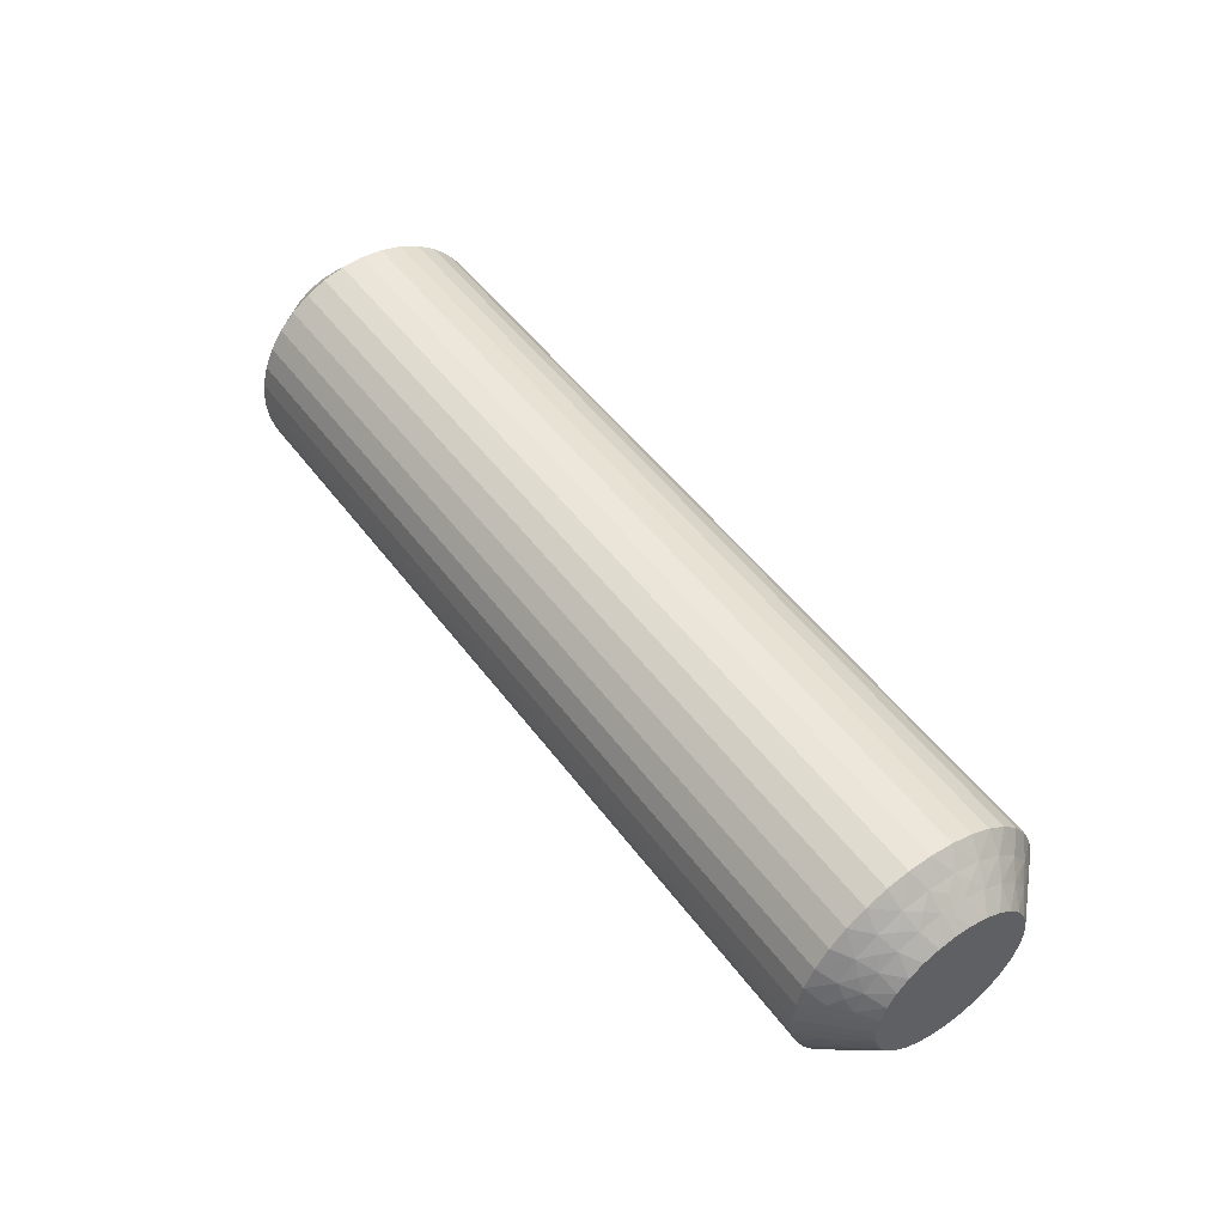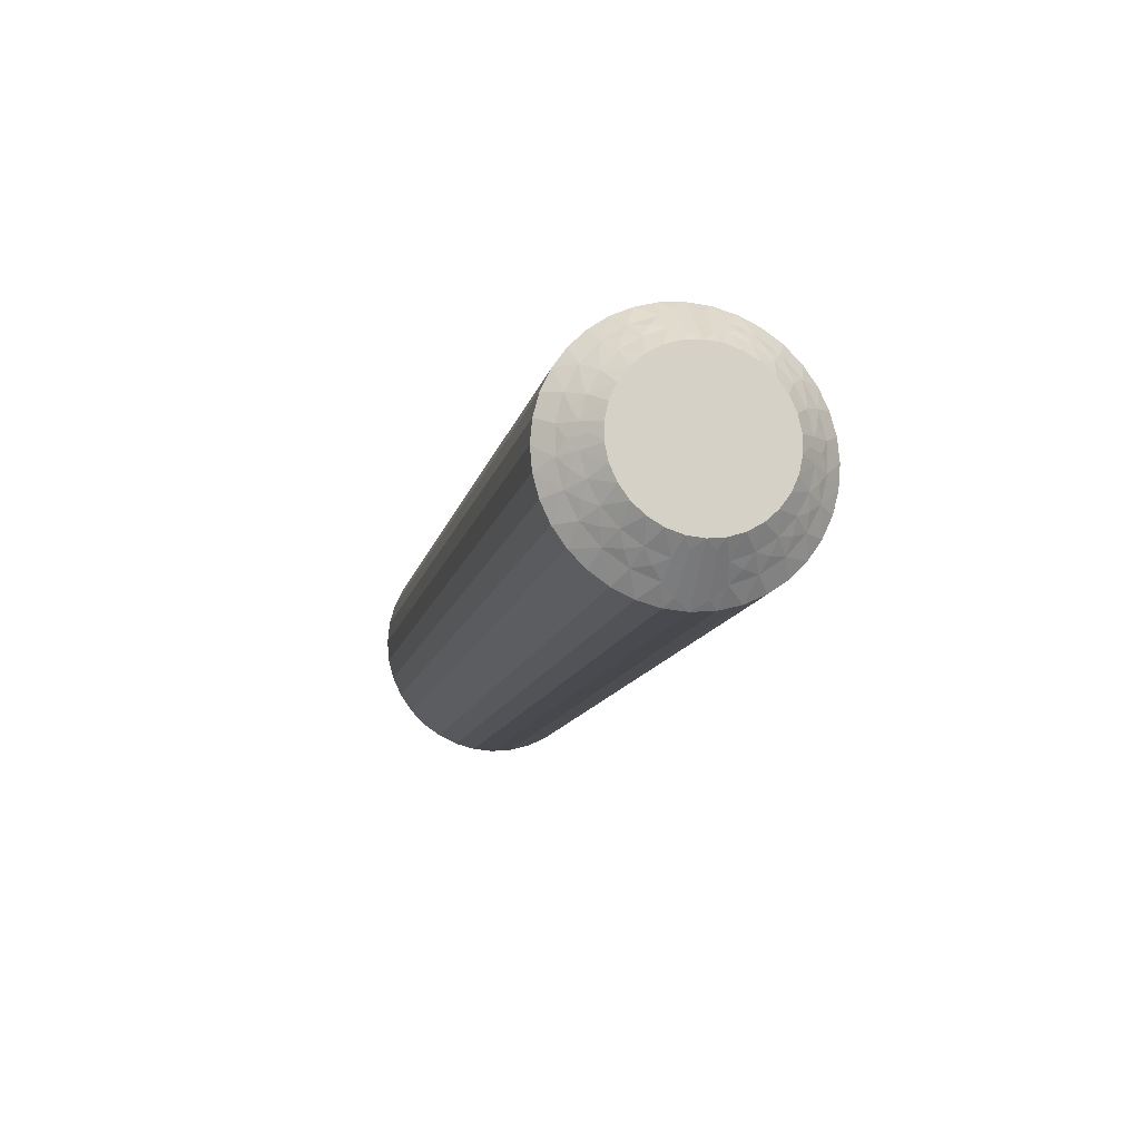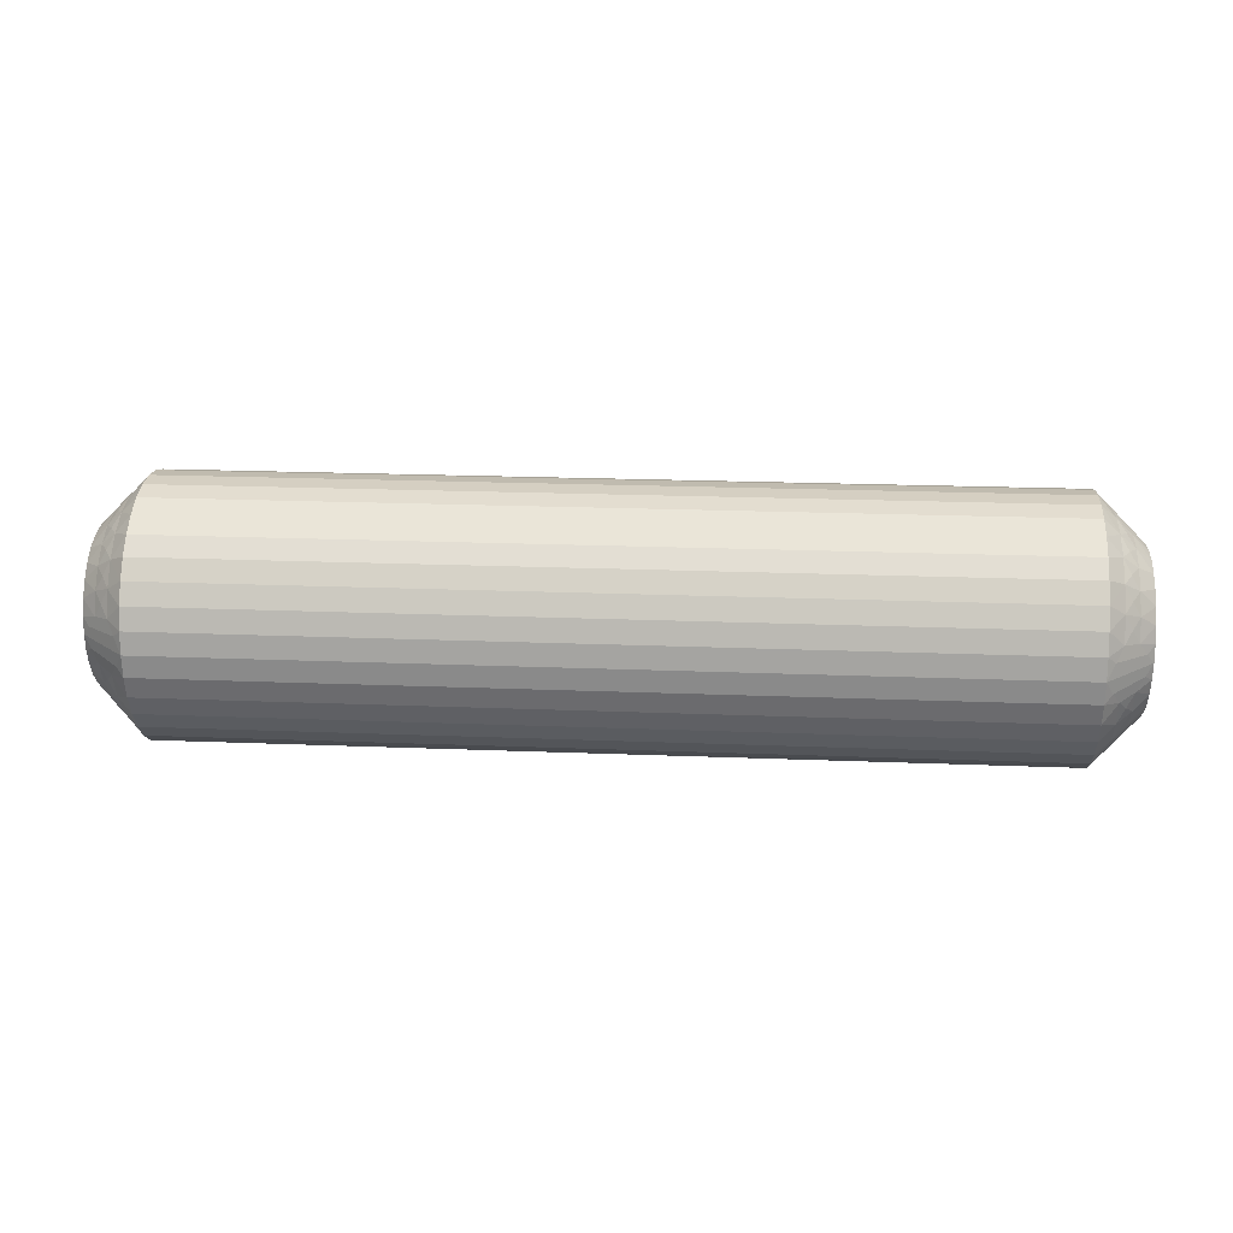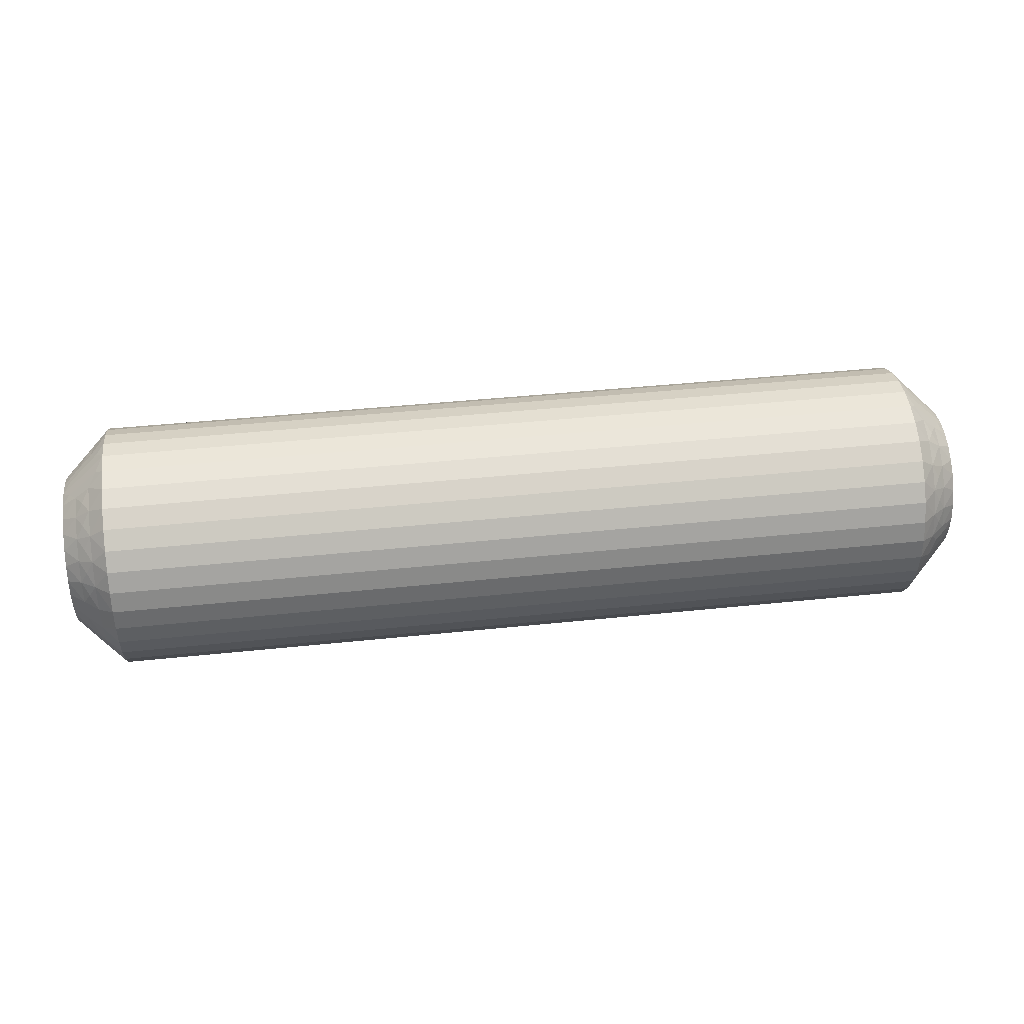
<metadata>
{"format":"obj","ext":"obj","renderer":"f3d","projection":"perspective","resolution":1024,"background":"white","views":[{"elev":50.5,"azim":-125.3,"up":"+Y"},{"elev":-12.6,"azim":77.5,"up":"+Z"},{"elev":21.0,"azim":4.1,"up":"+Y"},{"elev":42.2,"azim":-7.2,"up":"+Z"}]}
</metadata>
<code>
v -120.2 -13.25 377.4
v -120.5 -13.02 377.7
v -120 -13.51 377.6
v -120.7 -12.75 377.4
v -121 -12.53 377
v -121 -12.53 377.8
v -120.5 -13.02 377
v -120.5 -14.61 380
v -120.5 -15.28 380.3
v -120 -14.98 379.7
v -121 -14.37 380.5
v -121.5 -14 380.8
v -121.5 -14.63 381.1
v -120.7 -12.84 376.6
v -120.5 -13.19 376.3
v -121 -12.73 376.1
v -121 -15.16 380.8
v -120.7 -13.12 375.9
v -121 -13.12 375.4
v -120.5 -13.53 375.7
v -120.7 -13.57 375.2
v -120.5 -14.01 379.6
v -120 -14.53 379.4
v -120 -14.14 379.1
v -120.5 -14.01 375.1
v -121 -13.68 374.8
v -120.7 -14.15 374.7
v -121 -14.37 374.3
v -120.5 -14.61 374.7
v -121 -13.68 380
v -121.5 -13.43 380.4
v -120.7 -14.85 374.3
v -121 -15.16 374
v -121.5 -12.94 380
v -120.5 -15.28 374.5
v -120.2 -15.67 374.6
v -120 -15.48 374.9
v -120 -16 374.9
v -120.5 -13.53 379.1
v -120.5 -15.64 374.4
v -121.5 -16 373.4
v -120 -13.83 378.6
v -121.2 -15.55 373.7
v -121.5 -15.31 373.4
v -121 -13.12 379.4
v -121.5 -12.54 379.4
v -120.5 -13.19 378.4
v -120 -13.62 378.2
v -121 -12.73 378.6
v -121.5 -12.24 378.7
v -121.5 -12.06 378.1
v -121.5 -12 377.4
v -120 -13.51 377.1
v -120 -13.62 376.6
v -121.5 -12.06 376.7
v -120 -13.83 376.1
v -121.5 -12.24 376
v -121.5 -12.54 375.4
v -120 -14.14 375.7
v -121.5 -12.94 374.8
v -120 -14.53 375.4
v -121.5 -13.43 374.3
v -121.5 -14 373.9
v -120 -14.98 375.1
v -121.5 -14.63 373.6
v -120.2 -15.67 380.1
v -120 -16 379.9
v -120 -15.48 379.8
v -120.5 -15.64 380.4
v -121.5 -16 381.4
v -121.2 -15.55 381.1
v -121.5 -15.31 381.3
v -120.7 -14.85 380.4
v -120.7 -14.15 380.1
v -120.7 -13.57 379.5
v -120.7 -13.12 378.9
v -120.7 -12.84 378.2
v -149.7 -13.25 377.4
v -150 -13.51 377.6
v -149.5 -13.02 377.7
v -149.5 -14.61 374.7
v -150 -14.98 375.1
v -150 -14.53 375.4
v -149.5 -13.02 377
v -150 -13.51 377.1
v -149.2 -12.75 377.4
v -149 -12.53 377.8
v -149 -12.53 377
v -149.5 -15.28 374.5
v -149 -14.37 374.3
v -148.5 -14 373.9
v -148.5 -14.63 373.6
v -149.2 -12.84 378.2
v -149.5 -13.19 378.4
v -149 -12.73 378.6
v -149 -15.16 374
v -149.2 -13.12 378.9
v -149 -13.12 379.4
v -149.5 -13.53 379.1
v -149.2 -13.57 379.5
v -149.5 -14.01 375.1
v -150 -14.14 375.7
v -149.5 -14.01 379.6
v -149 -13.68 380
v -149.2 -14.15 380.1
v -149 -14.37 380.5
v -149.5 -14.61 380
v -149 -13.68 374.8
v -148.5 -13.43 374.3
v -149.2 -14.85 380.4
v -149 -15.16 380.8
v -148.5 -12.94 374.8
v -149.5 -15.28 380.3
v -149.7 -15.67 380.1
v -150 -15.48 379.8
v -150 -16 379.9
v -149.5 -13.53 375.7
v -149.5 -15.64 380.4
v -148.5 -16 381.4
v -150 -13.83 376.1
v -148.7 -15.55 381.1
v -148.5 -15.31 381.3
v -149 -13.12 375.4
v -148.5 -12.54 375.4
v -149.5 -13.19 376.3
v -150 -13.62 376.6
v -149 -12.73 376.1
v -148.5 -12.24 376
v -148.5 -12.06 376.7
v -148.5 -12 377.4
v -150 -13.62 378.2
v -148.5 -12.06 378.1
v -150 -13.83 378.6
v -148.5 -12.24 378.7
v -148.5 -12.54 379.4
v -150 -14.14 379.1
v -148.5 -12.94 380
v -150 -14.53 379.4
v -148.5 -13.43 380.4
v -148.5 -14 380.8
v -150 -14.98 379.7
v -148.5 -14.63 381.1
v -149.7 -15.67 374.6
v -150 -16 374.9
v -150 -15.48 374.9
v -149.5 -15.64 374.4
v -148.5 -16 373.4
v -148.7 -15.55 373.7
v -148.5 -15.31 373.4
v -149.2 -14.85 374.3
v -149.2 -14.15 374.7
v -149.2 -13.57 375.2
v -149.2 -13.12 375.9
v -149.2 -12.84 376.6
v -148.5 -16.69 381.3
v -121.5 -16.69 381.3
v -148.5 -17.37 381.1
v -121.5 -17.37 381.1
v -148.5 -18 380.8
v -121.5 -18 380.8
v -148.5 -18.57 380.4
v -121.5 -18.57 380.4
v -148.5 -19.06 380
v -121.5 -19.06 380
v -148.5 -19.46 379.4
v -121.5 -19.46 379.4
v -148.5 -19.76 378.7
v -121.5 -19.76 378.7
v -148.5 -19.94 378.1
v -121.5 -19.94 378.1
v -148.5 -20 377.4
v -121.5 -20 377.4
v -148.5 -19.94 376.7
v -121.5 -19.94 376.7
v -148.5 -19.76 376
v -121.5 -19.76 376
v -148.5 -19.46 375.4
v -121.5 -19.46 375.4
v -148.5 -19.06 374.8
v -121.5 -19.06 374.8
v -148.5 -18.57 374.3
v -121.5 -18.57 374.3
v -148.5 -18 373.9
v -121.5 -18 373.9
v -148.5 -17.37 373.6
v -121.5 -17.37 373.6
v -148.5 -16.69 373.4
v -121.5 -16.69 373.4
v -150 -17.02 379.7
v -150 -16.52 379.8
v -150 -18.17 376.1
v -150 -16.52 374.9
v -150 -17.02 375.1
v -150 -17.47 375.4
v -150 -17.86 375.7
v -150 -18.38 376.6
v -150 -18.49 377.1
v -150 -18.49 377.6
v -150 -18.38 378.2
v -150 -18.17 378.6
v -150 -17.86 379.1
v -150 -17.47 379.4
v -120 -17.02 379.7
v -120 -18.17 376.1
v -120 -18.49 377.1
v -120 -18.38 376.6
v -120 -17.86 379.1
v -120 -17.47 379.4
v -120 -18.17 378.6
v -120 -18.38 378.2
v -120 -18.49 377.6
v -120 -17.86 375.7
v -120 -17.47 375.4
v -120 -17.02 375.1
v -120 -16.52 374.9
v -120 -16.52 379.8
v -149.7 -18.75 377.4
v -149.5 -17.39 380
v -149.5 -18.98 377
v -149.5 -18.98 377.7
v -149.2 -19.25 377.4
v -149 -19.47 377.8
v -149 -19.47 377
v -149.5 -16.72 380.3
v -149 -17.63 380.5
v -149.2 -19.16 376.6
v -149.5 -18.81 376.3
v -149 -19.27 376.1
v -149 -16.84 380.8
v -149.2 -18.88 375.9
v -149 -18.88 375.4
v -149.5 -18.47 375.7
v -149.5 -17.99 379.6
v -149.2 -18.43 375.2
v -149.5 -17.99 375.1
v -149 -18.32 374.8
v -149.2 -17.85 374.7
v -149.5 -17.39 374.7
v -149 -17.63 374.3
v -149 -18.32 380
v -149.2 -17.15 374.3
v -149.5 -16.72 374.5
v -149 -16.84 374
v -149.7 -16.33 374.6
v -149.5 -18.47 379.1
v -149.5 -16.36 374.4
v -148.7 -16.45 373.7
v -149 -18.88 379.4
v -149.5 -18.81 378.4
v -149 -19.27 378.6
v -149.7 -16.33 380.1
v -149.5 -16.36 380.4
v -148.7 -16.45 381.1
v -149.2 -17.15 380.4
v -149.2 -17.85 380.1
v -149.2 -18.43 379.5
v -149.2 -18.88 378.9
v -149.2 -19.16 378.2
v -120.2 -18.75 377.4
v -120.5 -18.98 377.7
v -120.5 -18.98 377
v -120.7 -19.25 377.4
v -121 -19.47 377
v -121 -19.47 377.8
v -120.5 -17.39 374.7
v -120.5 -16.72 374.5
v -121 -17.63 374.3
v -120.7 -19.16 378.2
v -120.5 -18.81 378.4
v -121 -19.27 378.6
v -121 -16.84 374
v -120.7 -18.88 378.9
v -121 -18.88 379.4
v -120.5 -18.47 379.1
v -120.5 -17.99 375.1
v -120.7 -18.43 379.5
v -120.5 -17.99 379.6
v -121 -18.32 380
v -120.7 -17.85 380.1
v -120.5 -17.39 380
v -121 -17.63 380.5
v -121 -18.32 374.8
v -120.7 -17.15 380.4
v -120.5 -16.72 380.3
v -121 -16.84 380.8
v -120.2 -16.33 380.1
v -120.5 -18.47 375.7
v -120.5 -16.36 380.4
v -121.2 -16.45 381.1
v -121 -18.88 375.4
v -120.5 -18.81 376.3
v -121 -19.27 376.1
v -120.2 -16.33 374.6
v -120.5 -16.36 374.4
v -121.2 -16.45 373.7
v -120.7 -17.15 374.3
v -120.7 -17.85 374.7
v -120.7 -18.43 375.2
v -120.7 -18.88 375.9
v -120.7 -19.16 376.6
f 1 2 3
f 4 5 6
f 4 6 2
f 4 7 5
f 8 9 10
f 4 1 7
f 4 2 1
f 11 12 13
f 14 7 15
f 14 16 5
f 14 5 7
f 11 13 17
f 14 15 16
f 18 19 16
f 18 20 19
f 18 15 20
f 18 16 15
f 21 19 20
f 22 23 24
f 21 25 26
f 21 26 19
f 21 20 25
f 22 8 23
f 27 28 26
f 27 26 25
f 27 25 29
f 27 29 28
f 30 31 12
f 32 33 28
f 30 34 31
f 32 28 29
f 32 29 35
f 32 35 33
f 36 35 37
f 36 37 38
f 30 12 11
f 39 22 24
f 40 38 41
f 39 24 42
f 40 35 36
f 40 36 38
f 40 33 35
f 43 41 44
f 43 44 33
f 45 46 34
f 43 40 41
f 43 33 40
f 45 34 30
f 47 42 48
f 47 39 42
f 49 50 46
f 49 51 50
f 49 46 45
f 2 48 3
f 2 47 48
f 6 52 51
f 6 51 49
f 7 53 54
f 5 55 52
f 5 52 6
f 15 54 56
f 15 7 54
f 16 57 55
f 16 58 57
f 16 55 5
f 20 56 59
f 20 15 56
f 19 58 16
f 19 60 58
f 25 59 61
f 25 20 59
f 26 60 19
f 26 62 60
f 26 63 62
f 29 61 64
f 29 25 61
f 28 63 26
f 28 65 63
f 35 64 37
f 35 29 64
f 33 65 28
f 33 44 65
f 66 67 68
f 66 68 9
f 69 70 67
f 69 67 66
f 69 66 9
f 69 9 17
f 71 72 70
f 71 70 69
f 71 69 17
f 71 17 72
f 73 9 8
f 73 11 17
f 73 17 9
f 73 8 11
f 74 8 22
f 74 30 11
f 74 22 30
f 74 11 8
f 9 68 10
f 75 45 30
f 75 30 22
f 75 22 39
f 75 39 45
f 76 47 49
f 76 49 45
f 76 45 39
f 76 39 47
f 17 13 72
f 77 47 2
f 77 49 47
f 77 2 6
f 77 6 49
f 1 3 53
f 1 53 7
f 8 10 23
f 78 79 80
f 81 82 83
f 78 84 85
f 86 87 88
f 86 88 84
f 86 80 87
f 81 89 82
f 86 78 80
f 86 84 78
f 90 91 92
f 93 80 94
f 93 95 87
f 93 87 80
f 90 92 96
f 93 94 95
f 97 98 95
f 97 99 98
f 97 94 99
f 97 95 94
f 100 98 99
f 101 83 102
f 100 103 104
f 100 104 98
f 100 99 103
f 101 81 83
f 105 106 104
f 105 104 103
f 105 103 107
f 105 107 106
f 108 109 91
f 110 111 106
f 108 112 109
f 110 106 107
f 110 107 113
f 110 113 111
f 114 113 115
f 114 115 116
f 108 91 90
f 117 101 102
f 118 116 119
f 117 102 120
f 118 113 114
f 118 114 116
f 118 111 113
f 121 119 122
f 121 122 111
f 123 124 112
f 121 118 119
f 121 111 118
f 123 112 108
f 125 120 126
f 125 117 120
f 127 128 124
f 127 129 128
f 127 124 123
f 84 126 85
f 84 125 126
f 88 130 129
f 88 129 127
f 80 79 131
f 87 132 130
f 87 130 88
f 94 131 133
f 94 80 131
f 95 134 132
f 95 135 134
f 95 132 87
f 99 133 136
f 99 94 133
f 98 135 95
f 98 137 135
f 103 136 138
f 103 99 136
f 104 137 98
f 104 139 137
f 104 140 139
f 107 138 141
f 107 103 138
f 106 140 104
f 106 142 140
f 113 141 115
f 113 107 141
f 111 142 106
f 111 122 142
f 143 144 145
f 143 145 89
f 146 147 144
f 146 144 143
f 146 143 89
f 146 89 96
f 148 149 147
f 148 147 146
f 148 146 96
f 148 96 149
f 150 89 81
f 150 90 96
f 150 96 89
f 150 81 90
f 151 81 101
f 151 108 90
f 151 101 108
f 151 90 81
f 89 145 82
f 152 123 108
f 152 108 101
f 152 101 117
f 152 117 123
f 153 125 127
f 153 127 123
f 153 123 117
f 153 117 125
f 96 92 149
f 154 125 84
f 154 127 125
f 154 84 88
f 154 88 127
f 78 85 79
f 41 147 149
f 44 149 92
f 44 41 149
f 65 92 91
f 65 44 92
f 63 91 109
f 63 65 91
f 62 109 112
f 62 63 109
f 60 112 124
f 60 62 112
f 58 124 128
f 58 60 124
f 57 128 129
f 57 58 128
f 55 129 130
f 55 57 129
f 52 130 132
f 52 55 130
f 51 132 134
f 51 52 132
f 50 134 135
f 50 51 134
f 46 135 137
f 46 50 135
f 34 137 139
f 34 46 137
f 31 139 140
f 31 34 139
f 12 31 140
f 12 140 142
f 13 12 142
f 13 142 122
f 72 13 122
f 72 122 119
f 70 72 119
f 70 119 155
f 156 155 157
f 156 70 155
f 158 157 159
f 158 156 157
f 160 159 161
f 160 158 159
f 162 161 163
f 162 160 161
f 164 163 165
f 164 162 163
f 166 165 167
f 166 164 165
f 168 167 169
f 168 166 167
f 170 169 171
f 170 168 169
f 172 171 173
f 172 170 171
f 174 173 175
f 174 172 173
f 176 175 177
f 176 174 175
f 178 177 179
f 178 176 177
f 180 179 181
f 180 178 179
f 182 181 183
f 182 180 181
f 184 182 183
f 184 183 185
f 186 184 185
f 186 185 187
f 188 186 187
f 188 187 147
f 41 188 147
f 136 189 190
f 136 190 116
f 136 116 115
f 136 115 141
f 136 141 138
f 136 133 131
f 136 131 79
f 136 144 191
f 136 82 144
f 136 120 82
f 136 191 189
f 136 79 120
f 192 193 194
f 192 194 195
f 144 195 191
f 144 192 195
f 82 145 144
f 120 102 83
f 120 83 82
f 189 191 196
f 189 196 197
f 189 197 198
f 189 198 199
f 189 199 200
f 189 200 201
f 189 201 202
f 79 85 126
f 79 126 120
f 68 23 10
f 37 24 38
f 42 24 48
f 56 24 61
f 61 24 37
f 38 24 203
f 48 24 56
f 68 24 23
f 203 24 68
f 204 205 206
f 64 61 37
f 59 56 61
f 207 203 208
f 209 203 207
f 210 203 209
f 211 203 210
f 205 203 211
f 212 203 204
f 213 203 212
f 214 203 213
f 215 203 214
f 38 203 215
f 204 203 205
f 203 67 216
f 53 3 54
f 203 68 67
f 54 48 56
f 3 48 54
f 217 198 197
f 218 189 202
f 217 197 219
f 217 220 198
f 221 222 220
f 221 219 223
f 221 217 219
f 218 224 189
f 221 220 217
f 225 159 157
f 221 223 222
f 226 219 227
f 226 228 223
f 226 223 219
f 225 157 229
f 226 227 228
f 230 231 228
f 230 232 231
f 230 227 232
f 230 228 227
f 233 202 201
f 234 231 232
f 234 235 236
f 234 236 231
f 234 232 235
f 237 235 238
f 233 218 202
f 237 239 236
f 237 236 235
f 237 238 239
f 240 161 159
f 241 242 243
f 240 163 161
f 241 239 238
f 241 243 239
f 241 238 242
f 244 192 144
f 240 159 225
f 245 233 201
f 244 242 192
f 245 201 200
f 246 243 242
f 246 144 147
f 246 244 144
f 246 242 244
f 247 147 187
f 248 165 163
f 247 187 243
f 247 243 246
f 248 163 240
f 247 246 147
f 249 200 199
f 249 245 200
f 250 167 165
f 250 169 167
f 250 165 248
f 220 199 198
f 220 249 199
f 222 171 169
f 222 169 250
f 219 197 196
f 223 171 222
f 223 173 171
f 227 196 191
f 227 219 196
f 228 175 173
f 228 177 175
f 228 173 223
f 232 191 195
f 232 227 191
f 231 177 228
f 231 179 177
f 235 195 194
f 235 232 195
f 236 179 231
f 236 181 179
f 236 183 181
f 238 194 193
f 238 235 194
f 239 183 236
f 239 185 183
f 242 193 192
f 242 238 193
f 243 185 239
f 243 187 185
f 251 116 190
f 251 190 224
f 252 119 116
f 252 251 224
f 252 224 229
f 252 116 251
f 253 155 119
f 253 119 252
f 253 229 155
f 253 252 229
f 254 229 224
f 254 224 218
f 254 225 229
f 254 218 225
f 255 240 225
f 255 218 233
f 255 233 240
f 255 225 218
f 224 190 189
f 256 245 248
f 256 240 233
f 256 233 245
f 256 248 240
f 257 248 245
f 257 249 250
f 257 250 248
f 257 245 249
f 229 157 155
f 258 222 250
f 258 249 220
f 258 220 222
f 258 250 249
f 259 211 260
f 259 261 205
f 262 263 261
f 262 260 264
f 262 259 260
f 265 266 214
f 262 261 259
f 267 184 186
f 262 264 263
f 268 260 269
f 268 270 264
f 268 264 260
f 267 186 271
f 268 269 270
f 272 273 270
f 272 274 273
f 272 269 274
f 272 270 269
f 275 213 212
f 276 273 274
f 276 277 278
f 276 278 273
f 276 274 277
f 279 277 280
f 275 265 213
f 279 281 278
f 279 278 277
f 279 280 281
f 282 182 184
f 283 284 285
f 282 180 182
f 283 281 280
f 283 285 281
f 283 280 284
f 286 216 67
f 282 184 267
f 287 275 212
f 286 284 216
f 287 212 204
f 288 285 284
f 288 67 70
f 288 286 67
f 288 284 286
f 289 70 156
f 290 178 180
f 289 156 285
f 289 285 288
f 290 180 282
f 289 288 70
f 291 204 206
f 291 287 204
f 292 176 178
f 292 174 176
f 292 178 290
f 261 206 205
f 261 291 206
f 263 172 174
f 263 174 292
f 260 211 210
f 264 172 263
f 264 170 172
f 269 210 209
f 269 260 210
f 270 168 170
f 270 166 168
f 270 170 264
f 274 209 207
f 274 269 209
f 273 166 270
f 273 164 166
f 277 207 208
f 277 274 207
f 278 164 273
f 278 162 164
f 278 160 162
f 280 208 203
f 280 277 208
f 281 160 278
f 281 158 160
f 284 203 216
f 284 280 203
f 285 158 281
f 285 156 158
f 293 38 215
f 293 215 266
f 294 41 38
f 294 293 266
f 294 266 271
f 294 38 293
f 295 188 41
f 295 41 294
f 295 271 188
f 295 294 271
f 296 271 266
f 296 266 265
f 296 267 271
f 296 265 267
f 297 282 267
f 297 265 275
f 297 275 282
f 297 267 265
f 266 215 214
f 298 287 290
f 298 282 275
f 298 275 287
f 298 290 282
f 299 290 287
f 299 291 292
f 299 292 290
f 299 287 291
f 271 186 188
f 300 263 292
f 300 291 261
f 300 261 263
f 300 292 291
f 259 205 211
f 265 214 213

</code>
